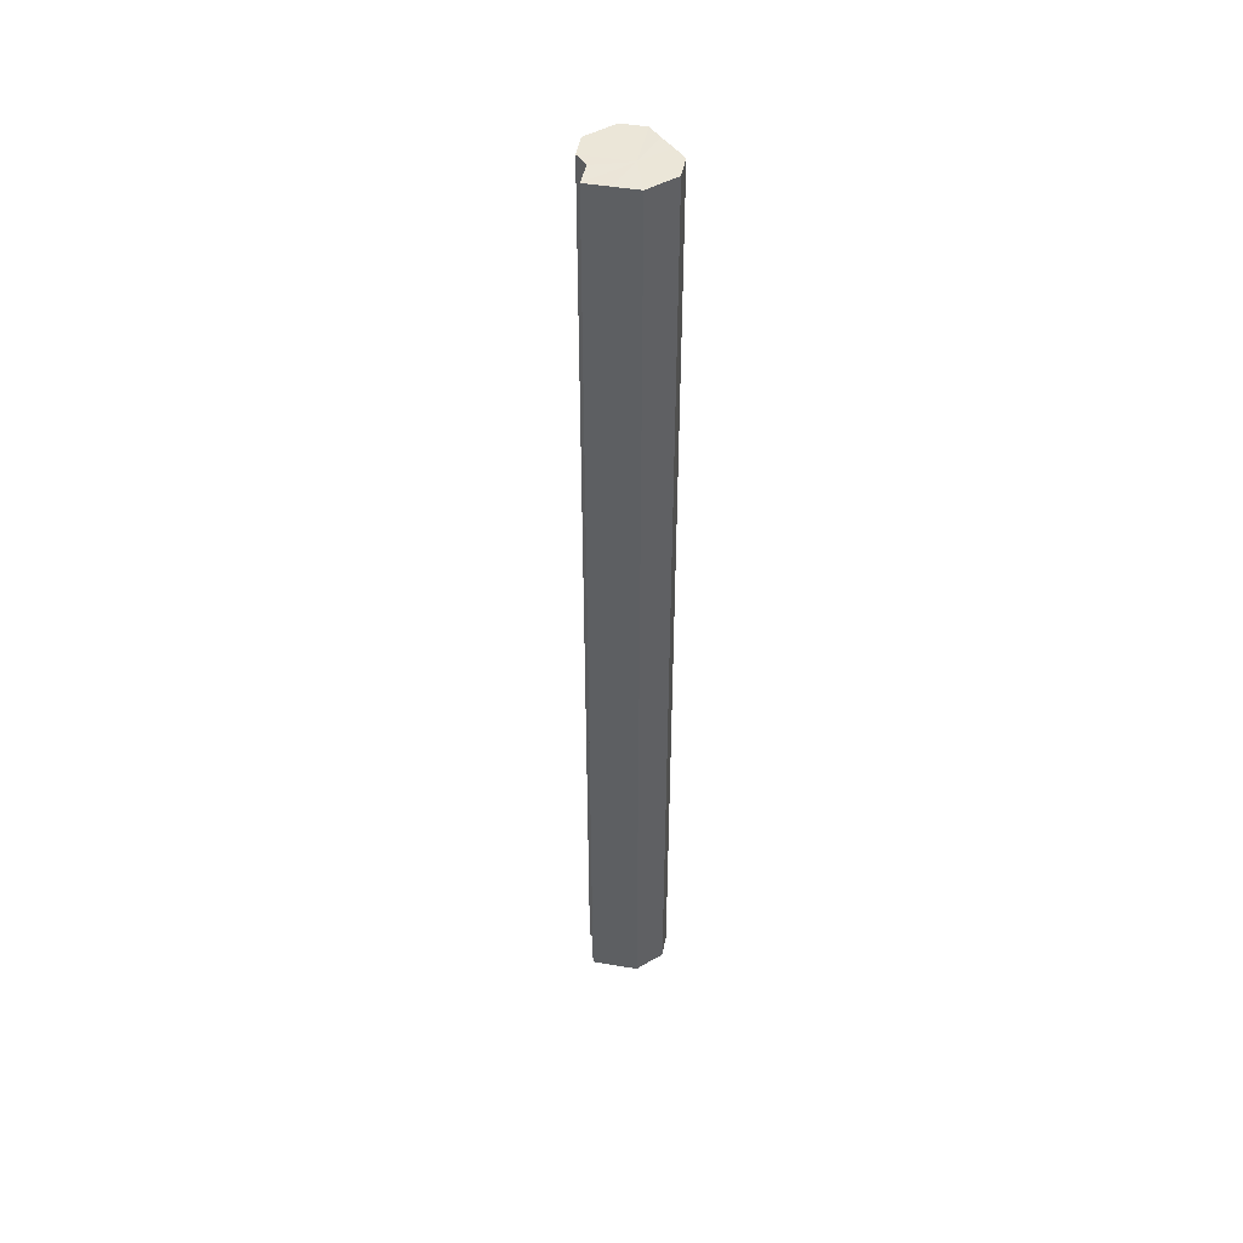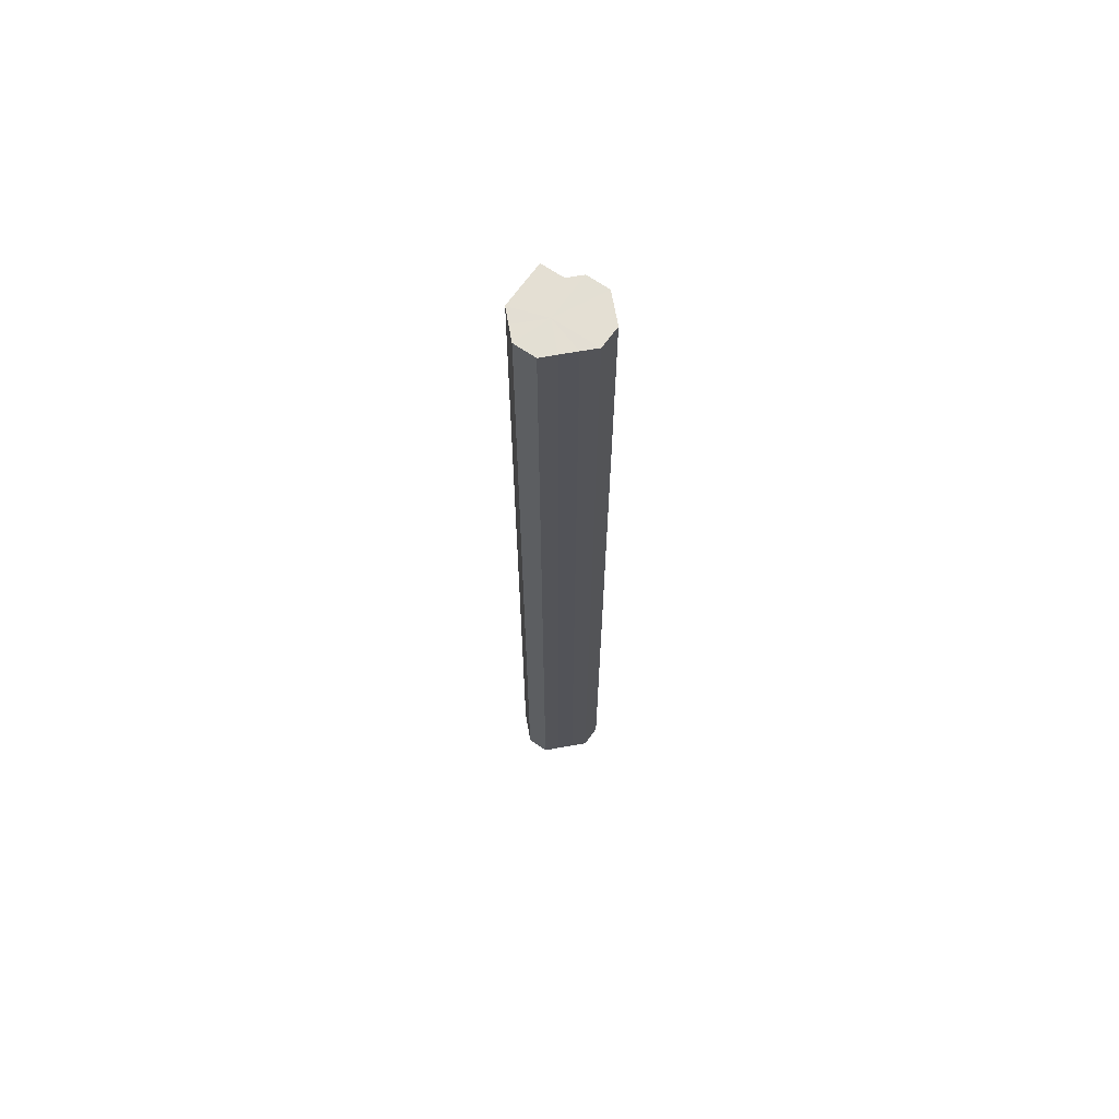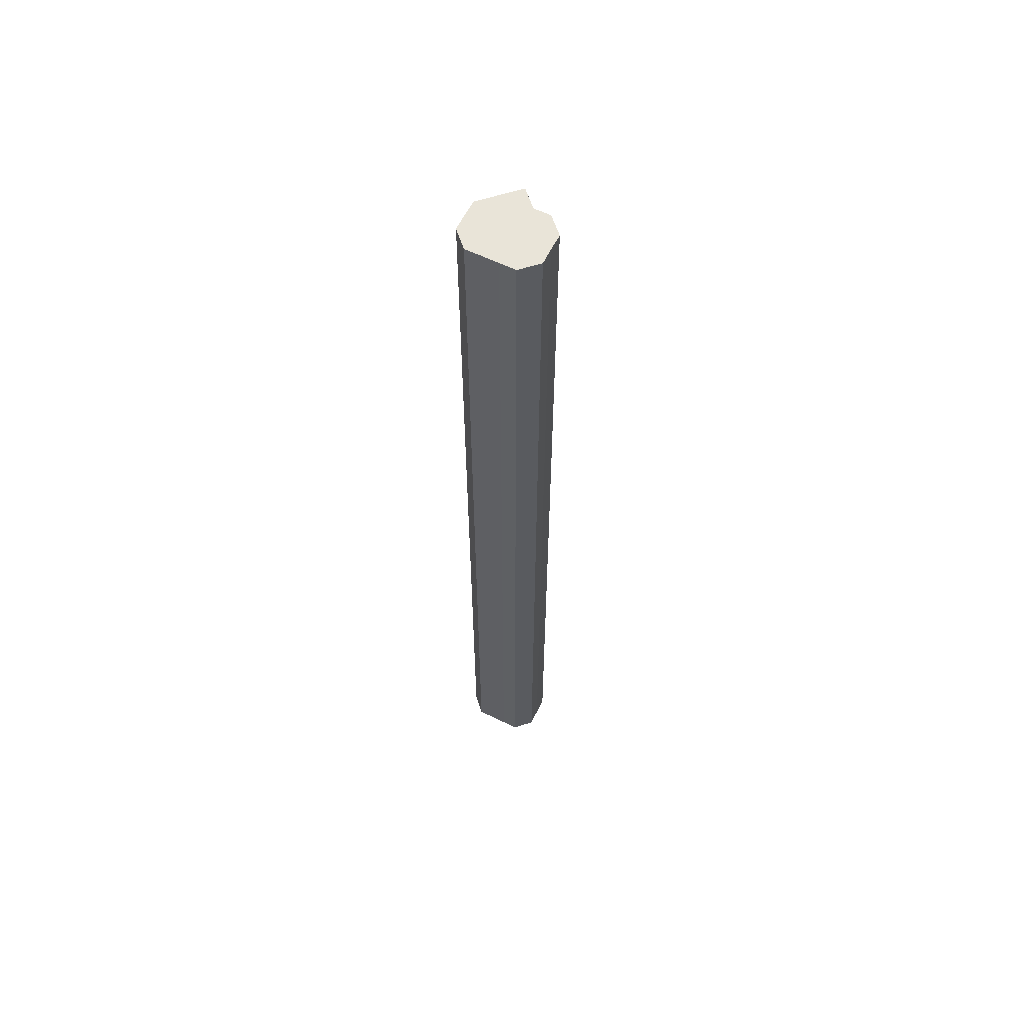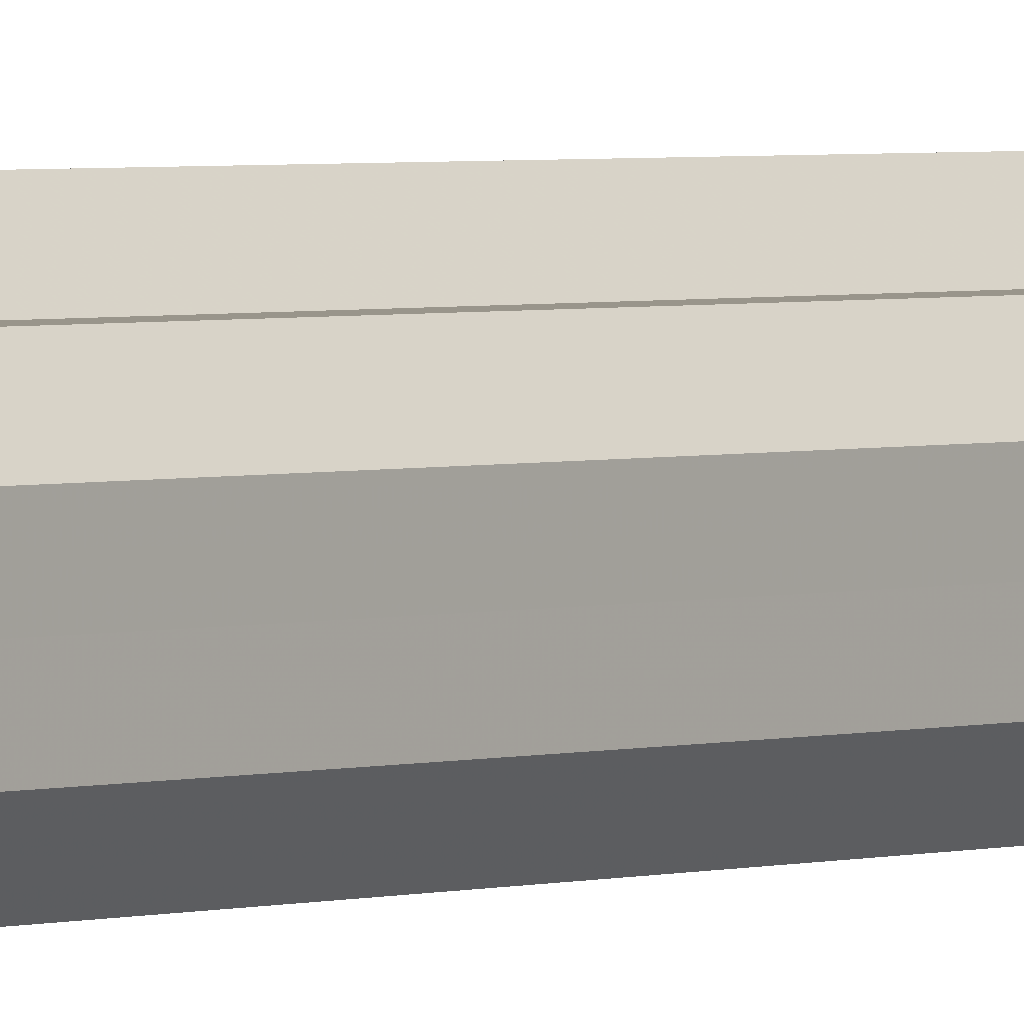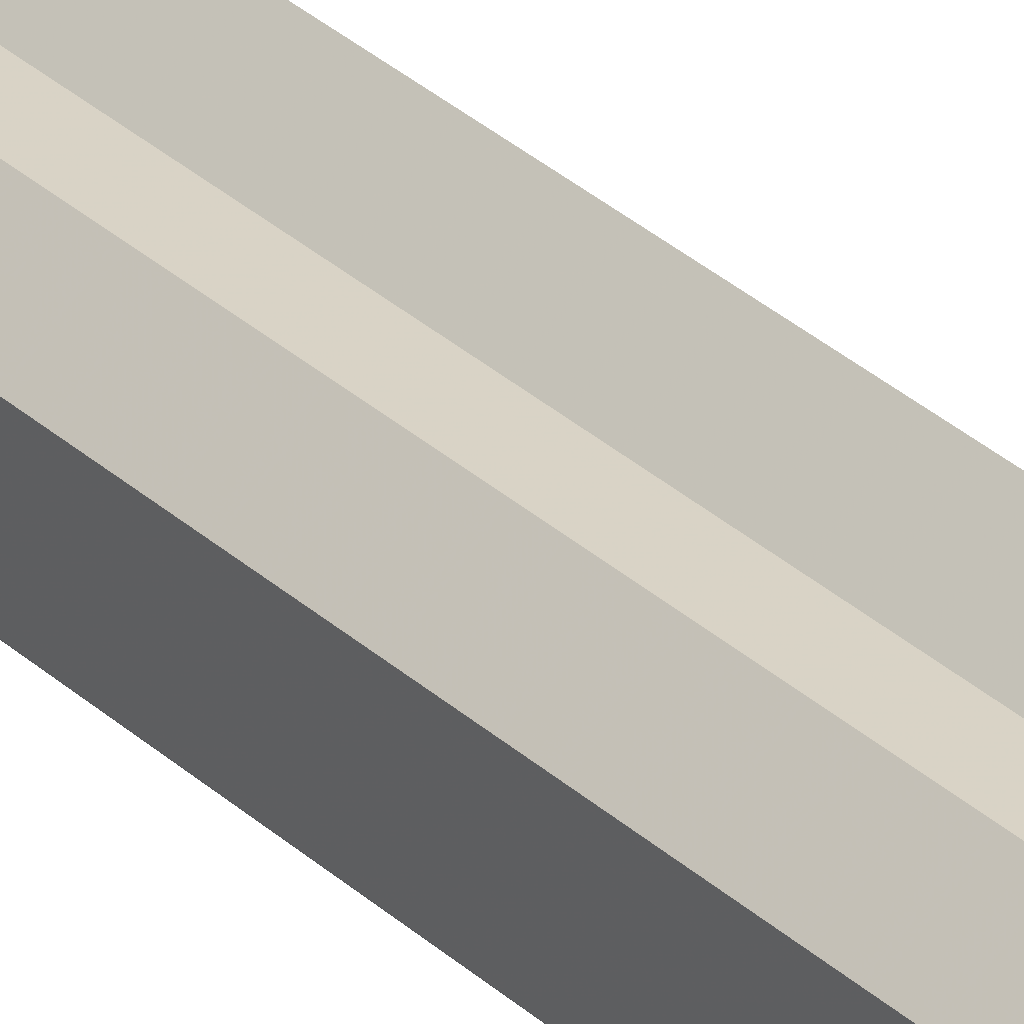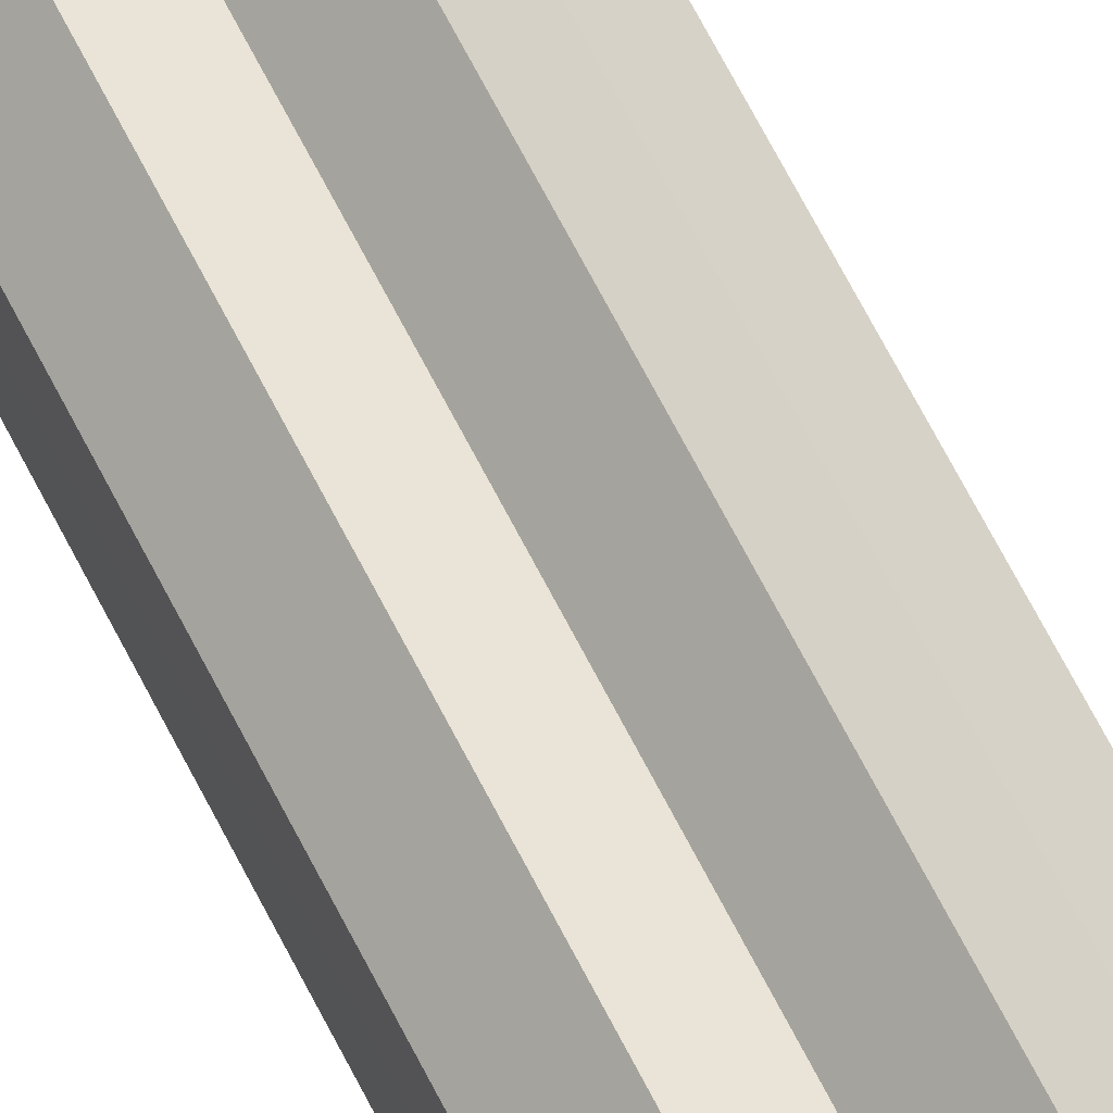
<metadata>
{"format":"obj","ext":"obj","renderer":"f3d","projection":"perspective","resolution":1024,"background":"white","views":[{"elev":46.3,"azim":-123.5,"up":"+Z"},{"elev":66.8,"azim":-10.0,"up":"+Z"},{"elev":60.2,"azim":26.6,"up":"+Z"},{"elev":2.0,"azim":36.0,"up":"+Y"},{"elev":28.1,"azim":144.8,"up":"+Y"},{"elev":61.5,"azim":154.1,"up":"+Y"}]}
</metadata>
<code>
o 27311
v 2225 1880 23.07
v 2225 1880 23.07
v 2225 1880 22.47
v 2225 1880 23.07
v 2225 1880 22.47
v 2225 1880 23.07
v 2225 1880 22.47
v 2225 1880 23.07
v 2225 1880 22.47
v 2225 1880 23.07
v 2225 1880 22.47
v 2225 1880 23.07
v 2225 1880 22.47
v 2225 1880 23.07
v 2225 1880 22.47
v 2225 1880 23.07
v 2225 1880 22.47
v 2225 1880 23.07
v 2225 1880 22.47
v 2224 1880 23.07
v 2225 1880 22.47
v 2224 1880 23.07
v 2224 1880 22.47
v 2225 1880 23.07
v 2225 1880 22.47
v 2224 1880 23.07
v 2224 1880 22.47
v 2225 1880 23.07
v 2224 1880 22.47
v 2225 1880 23.07
v 2225 1880 22.47
v 2225 1880 23.07
v 2225 1880 22.47
v 2225 1880 23.07
v 2225 1880 22.47
v 2225 1880 23.07
v 2225 1880 22.47
v 2225 1880 23.07
v 2225 1880 22.47
v 2225 1880 23.07
v 2225 1880 22.47
v 2225 1880 23.07
v 2225 1880 22.47
v 2225 1880 23.07
v 2225 1880 22.47
v 2225 1880 23.07
v 2225 1880 22.47
v 2224 1880 23.07
v 2224 1880 22.47
v 2224 1880 23.07
v 2224 1880 22.47
v 2224 1880 23.07
v 2224 1880 22.47
v 2225 1880 23.07
v 2225 1880 22.47
v 2225 1880 23.07
v 2225 1880 22.47
v 2225 1880 23.07
v 2225 1880 23.07
v 2225 1880 23.07
v 2224 1880 23.07
v 2225 1880 23.07
v 2224 1880 23.07
v 2225 1880 23.07
v 2224 1880 23.07
v 2225 1880 23.07
v 2225 1880 23.07
v 2225 1880 23.07
v 2225 1880 23.07
v 2225 1880 23.07
v 2225 1880 23.07
v 2225 1880 22.47
v 2225 1880 22.47
v 2225 1880 22.47
v 2225 1880 22.47
v 2225 1880 22.47
v 2225 1880 22.47
v 2225 1880 22.47
v 2225 1880 22.47
v 2225 1880 22.47
v 2225 1880 22.47
v 2225 1880 22.47
v 2225 1880 22.47
v 2224 1880 22.47
v 2224 1880 22.47
v 2224 1880 22.47
f 1 2 3
f 2 4 5
f 6 1 7
f 4 8 9
f 10 6 11
f 8 12 13
f 14 10 15
f 12 16 17
f 18 14 19
f 16 20 21
f 20 22 23
f 19 24 25
f 22 26 27
f 26 28 29
f 28 30 31
f 25 32 33
f 33 34 35
f 35 36 37
f 37 38 39
f 39 40 41
f 41 42 43
f 43 44 45
f 45 46 47
f 47 48 49
f 49 50 51
f 51 52 53
f 53 54 55
f 55 56 57
f 58 56 59
f 58 60 56
f 58 59 61
f 58 62 60
f 58 61 63
f 58 64 62
f 58 63 65
f 58 66 64
f 58 65 67
f 58 68 66
f 58 67 69
f 58 70 68
f 58 69 71
f 58 71 70
f 72 73 74
f 72 75 73
f 72 74 76
f 72 77 75
f 72 76 78
f 72 79 77
f 72 78 80
f 72 81 79
f 72 80 82
f 72 83 81
f 72 82 84
f 72 85 83
f 72 84 86
f 72 86 85

</code>
